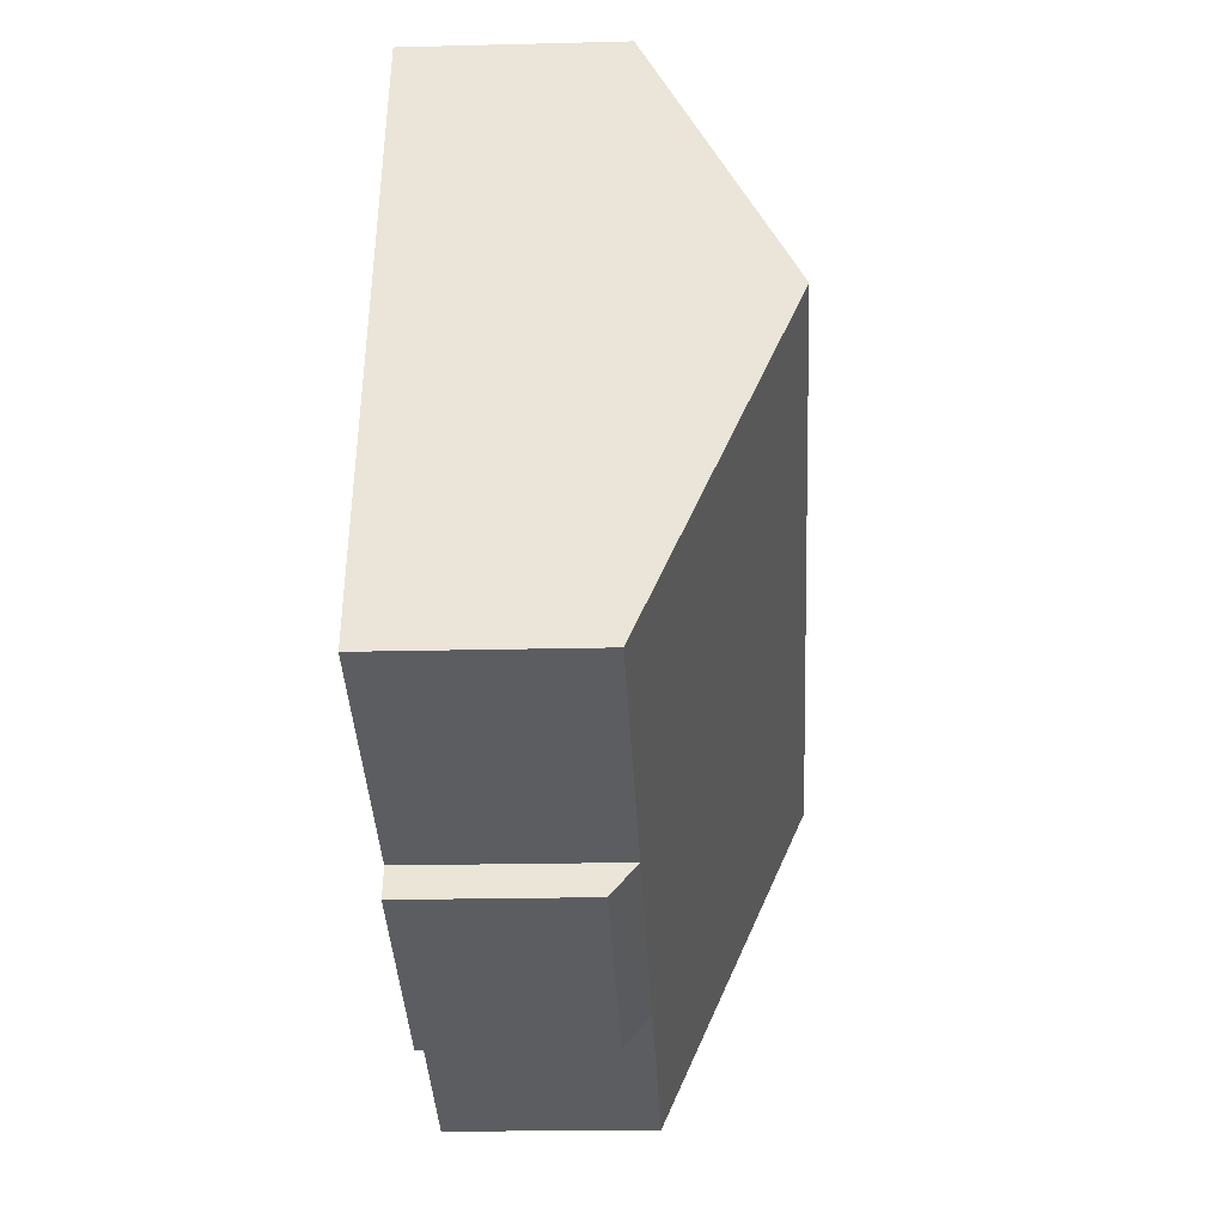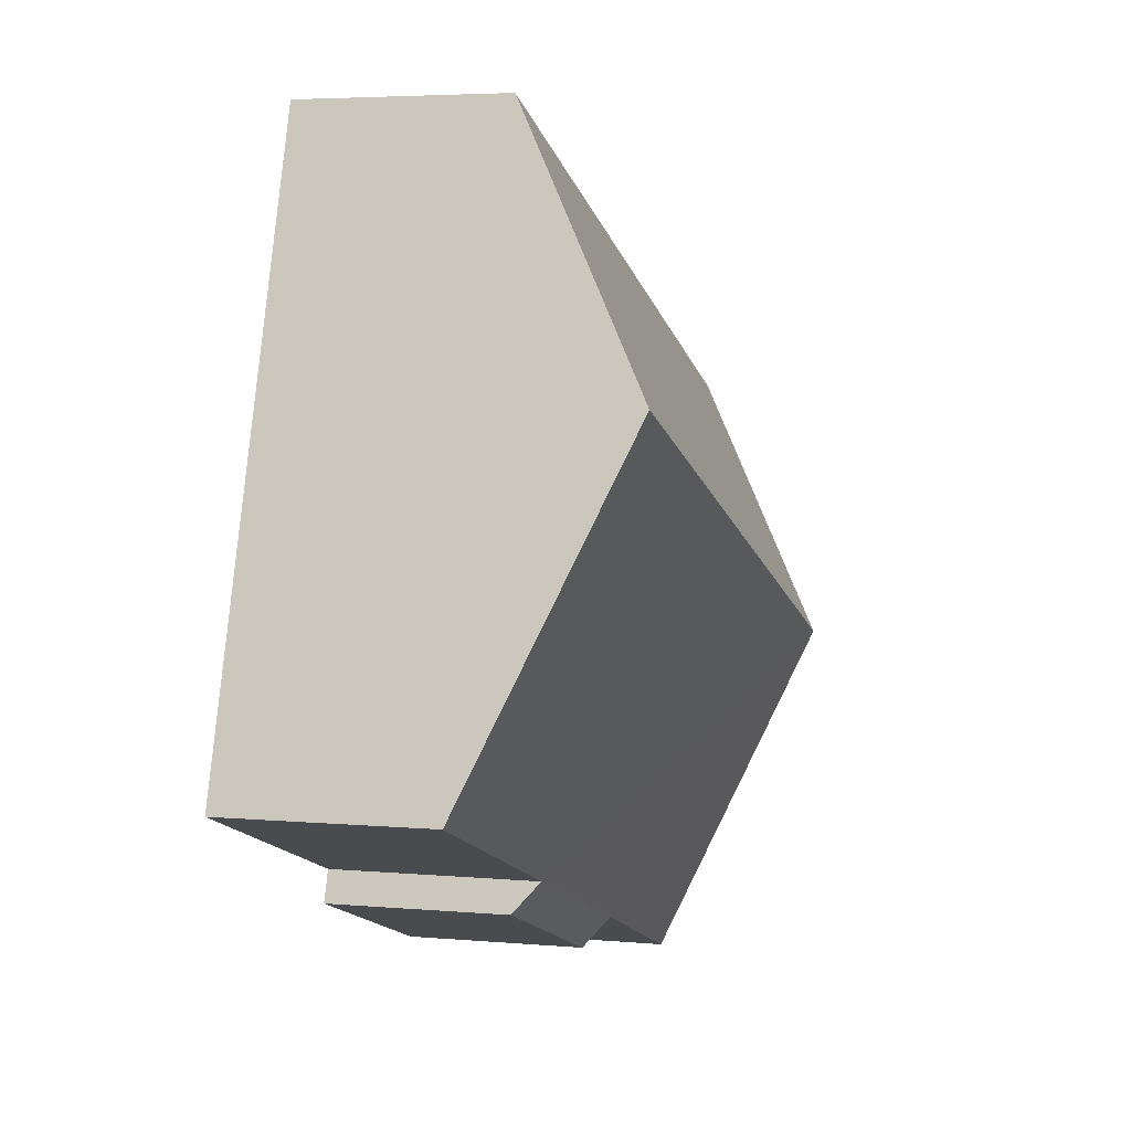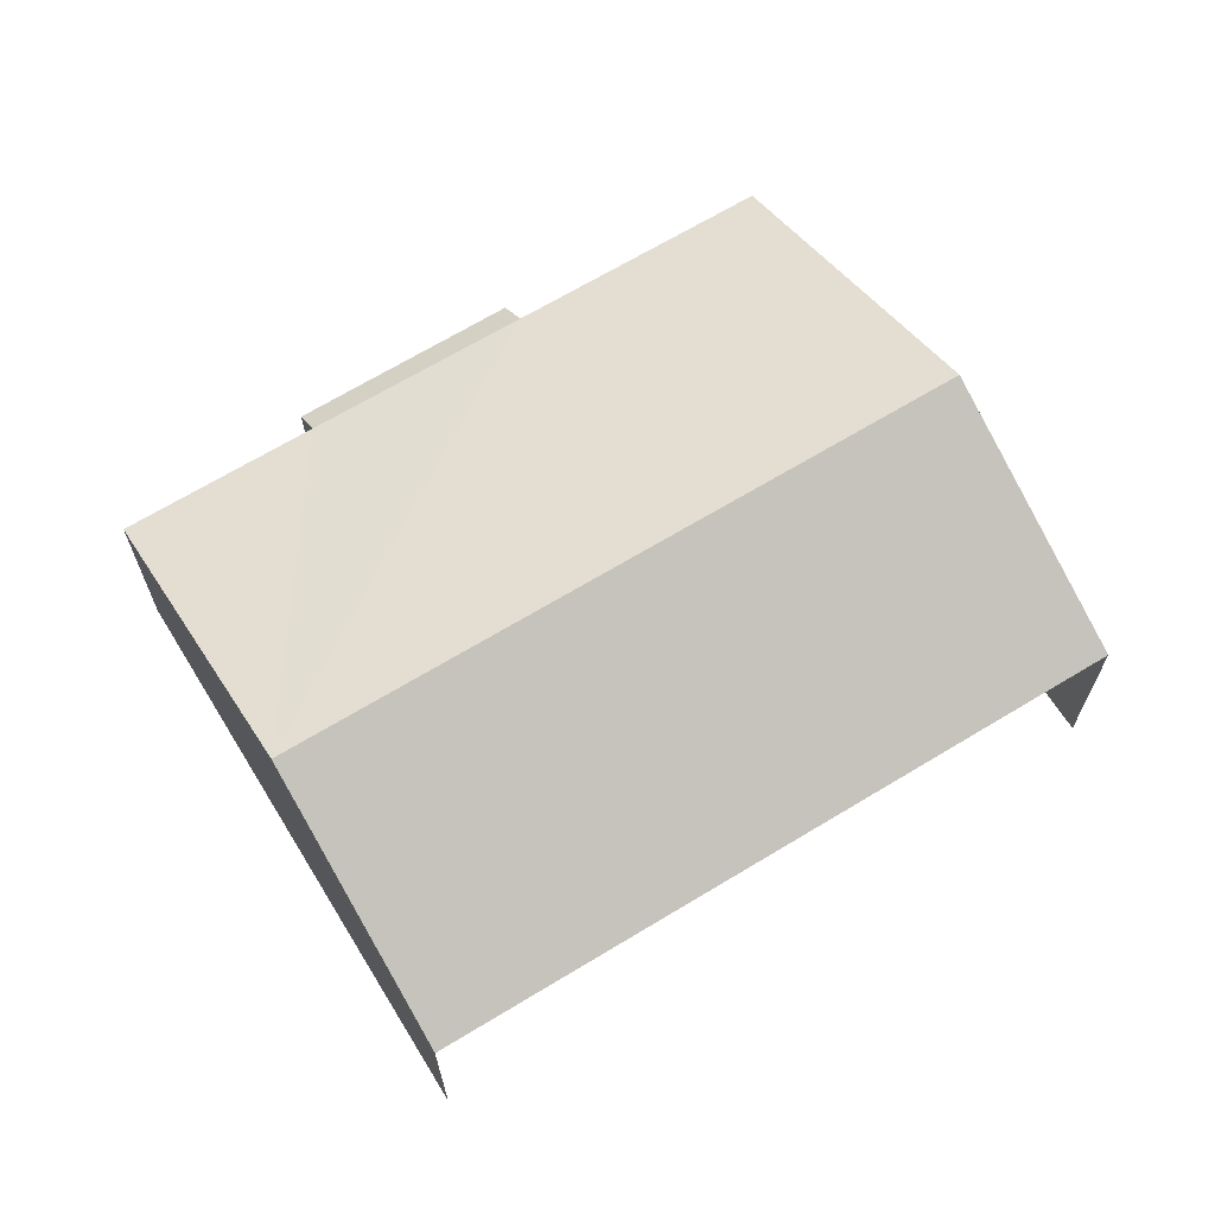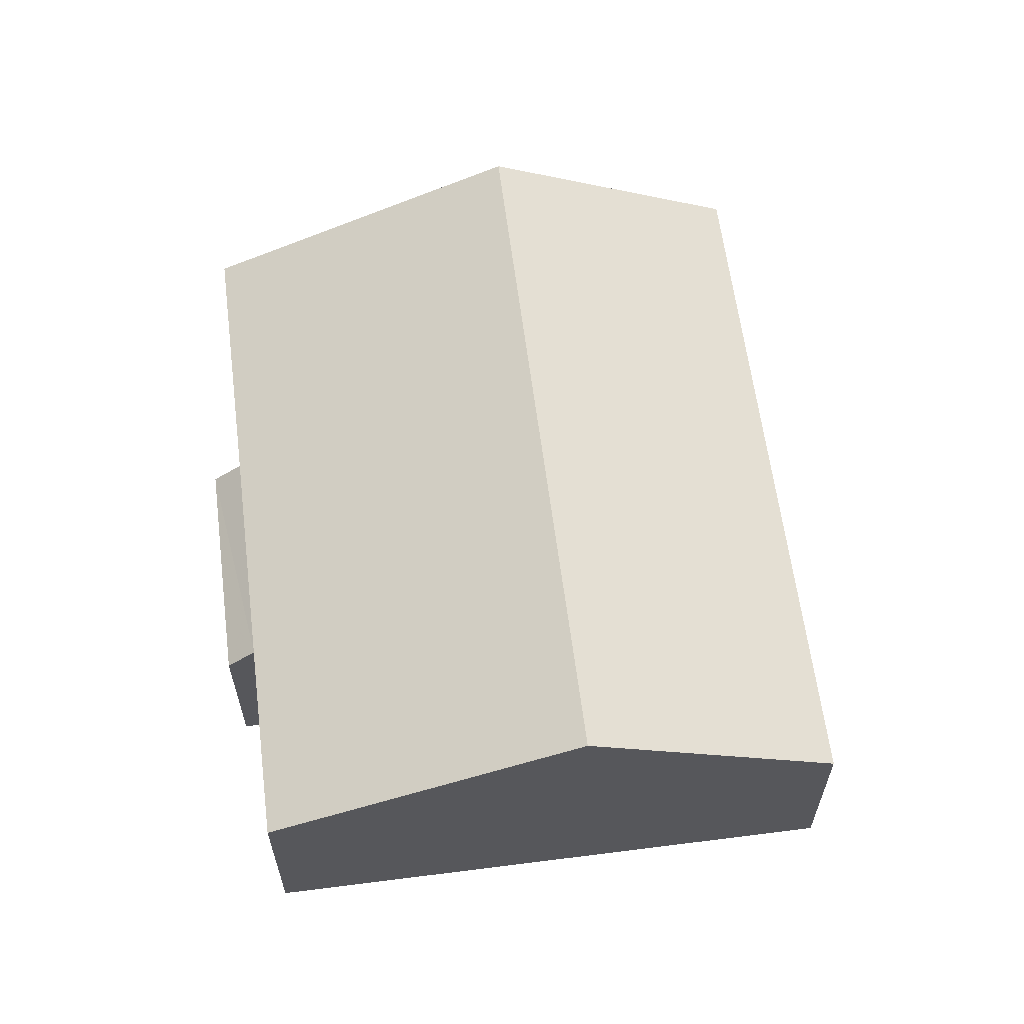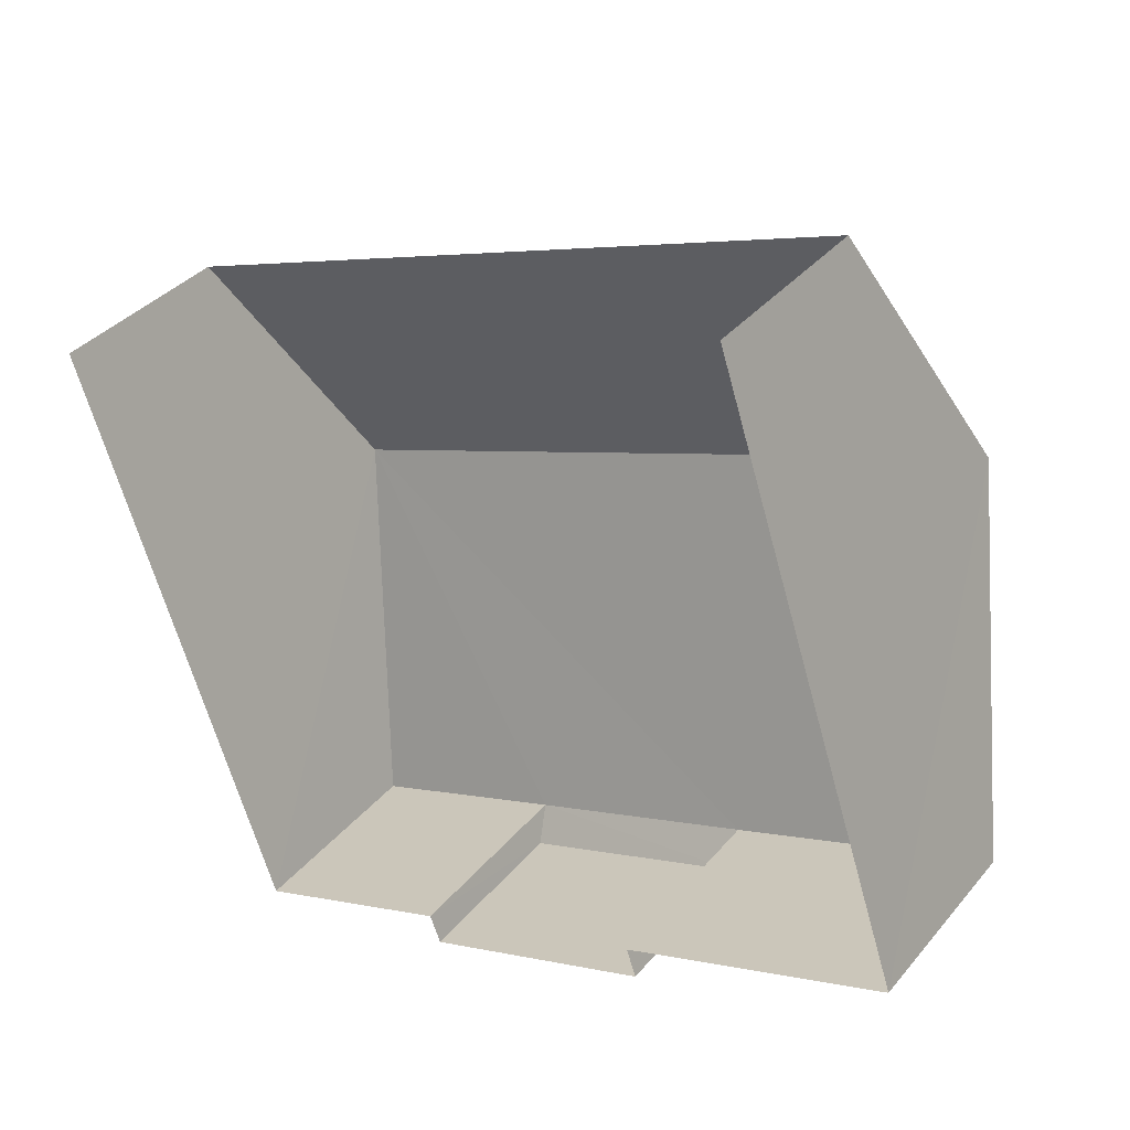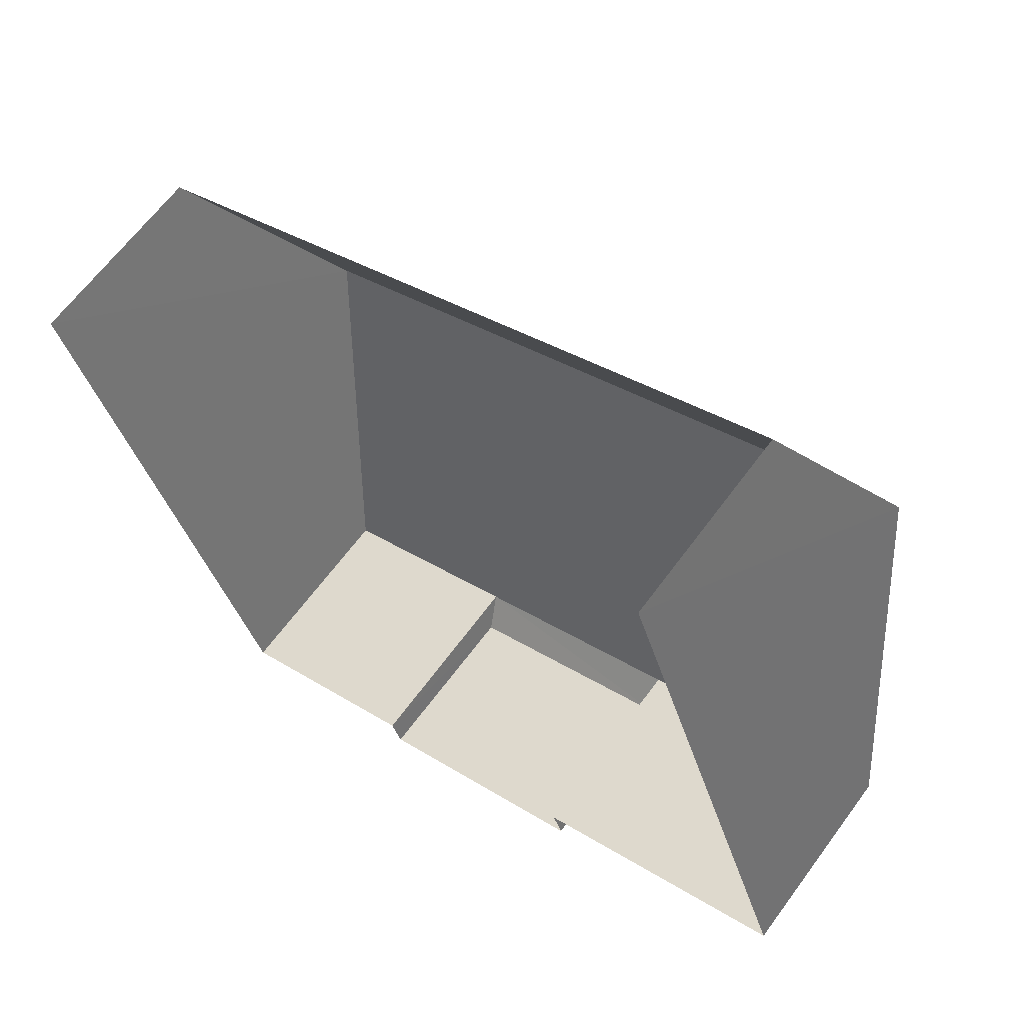
<metadata>
{"format":"obj","ext":"obj","renderer":"f3d","projection":"perspective","resolution":1024,"background":"white","views":[{"elev":-18.0,"azim":-87.0,"up":"+Y"},{"elev":4.5,"azim":-73.7,"up":"+Y"},{"elev":66.8,"azim":129.2,"up":"+Z"},{"elev":61.4,"azim":63.4,"up":"+Z"},{"elev":35.7,"azim":-146.0,"up":"+Y"},{"elev":64.6,"azim":-143.5,"up":"+Y"}]}
</metadata>
<code>
v -2.243e+05 -1.278e+05 15.04
v -2.243e+05 -1.277e+05 15.04
v -2.243e+05 -1.277e+05 15.04
v -2.243e+05 -1.278e+05 15.04
v -2.243e+05 -1.278e+05 15.04
v -2.243e+05 -1.278e+05 15.04
v -2.243e+05 -1.278e+05 15.04
v -2.243e+05 -1.278e+05 15.04
v -2.243e+05 -1.277e+05 18.66
v -2.243e+05 -1.277e+05 18.66
v -2.243e+05 -1.277e+05 21.15
v -2.243e+05 -1.278e+05 21.14
v -2.243e+05 -1.278e+05 18.66
v -2.243e+05 -1.278e+05 18.66
v -2.243e+05 -1.278e+05 18.66
v -2.243e+05 -1.278e+05 18.66
v -2.243e+05 -1.278e+05 18.21
v -2.243e+05 -1.278e+05 18.21
f 1 2 3
f 3 4 5
f 1 6 2
f 7 8 5
f 8 1 5
f 5 1 3
f 10 3 2
f 10 9 3
f 9 10 11
f 12 9 11
f 13 12 14
f 14 12 15
f 15 11 16
f 15 12 11
f 14 17 18
f 14 15 17
f 15 16 6
f 1 15 6
f 17 1 8
f 17 15 1
f 5 4 13
f 14 5 13
f 18 8 7
f 18 17 8
f 10 2 11
f 2 6 11
f 6 16 11
f 13 4 12
f 4 3 12
f 3 9 12
f 18 7 5
f 14 18 5

</code>
